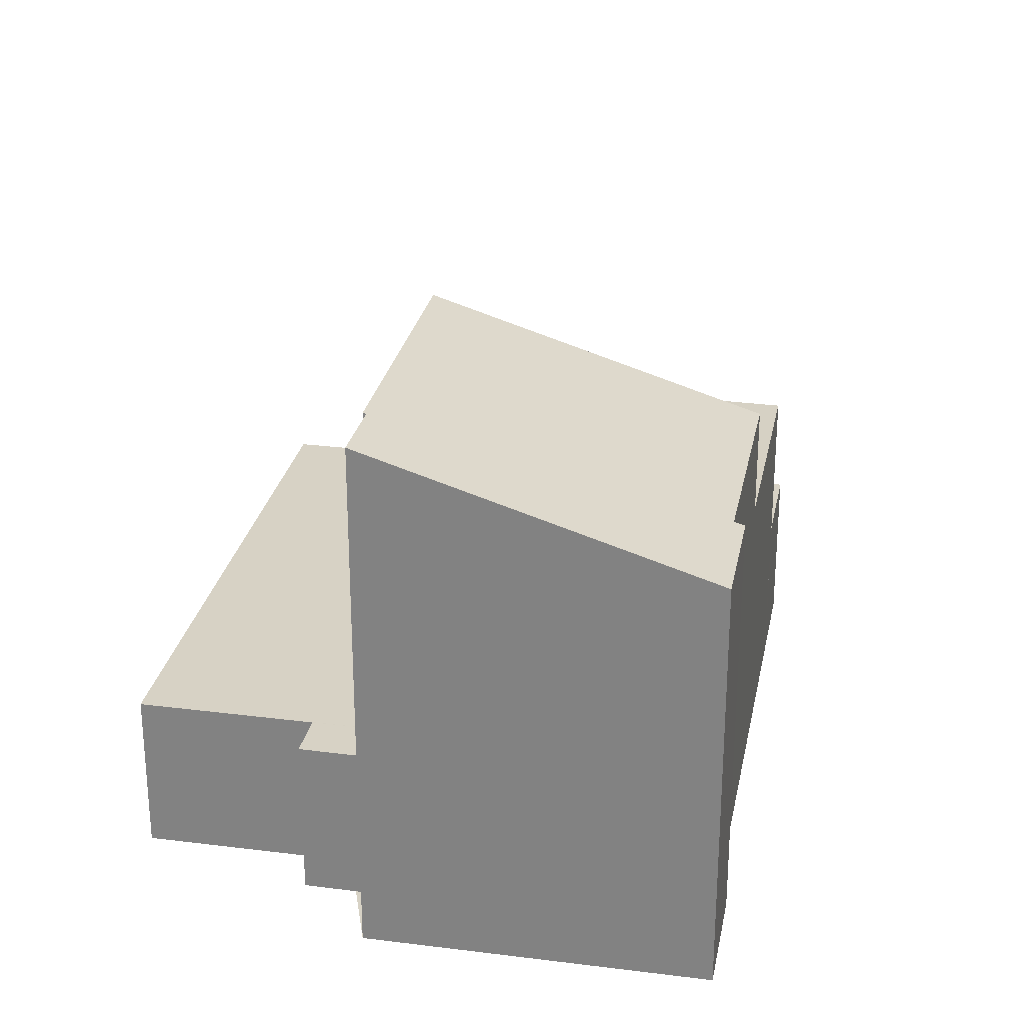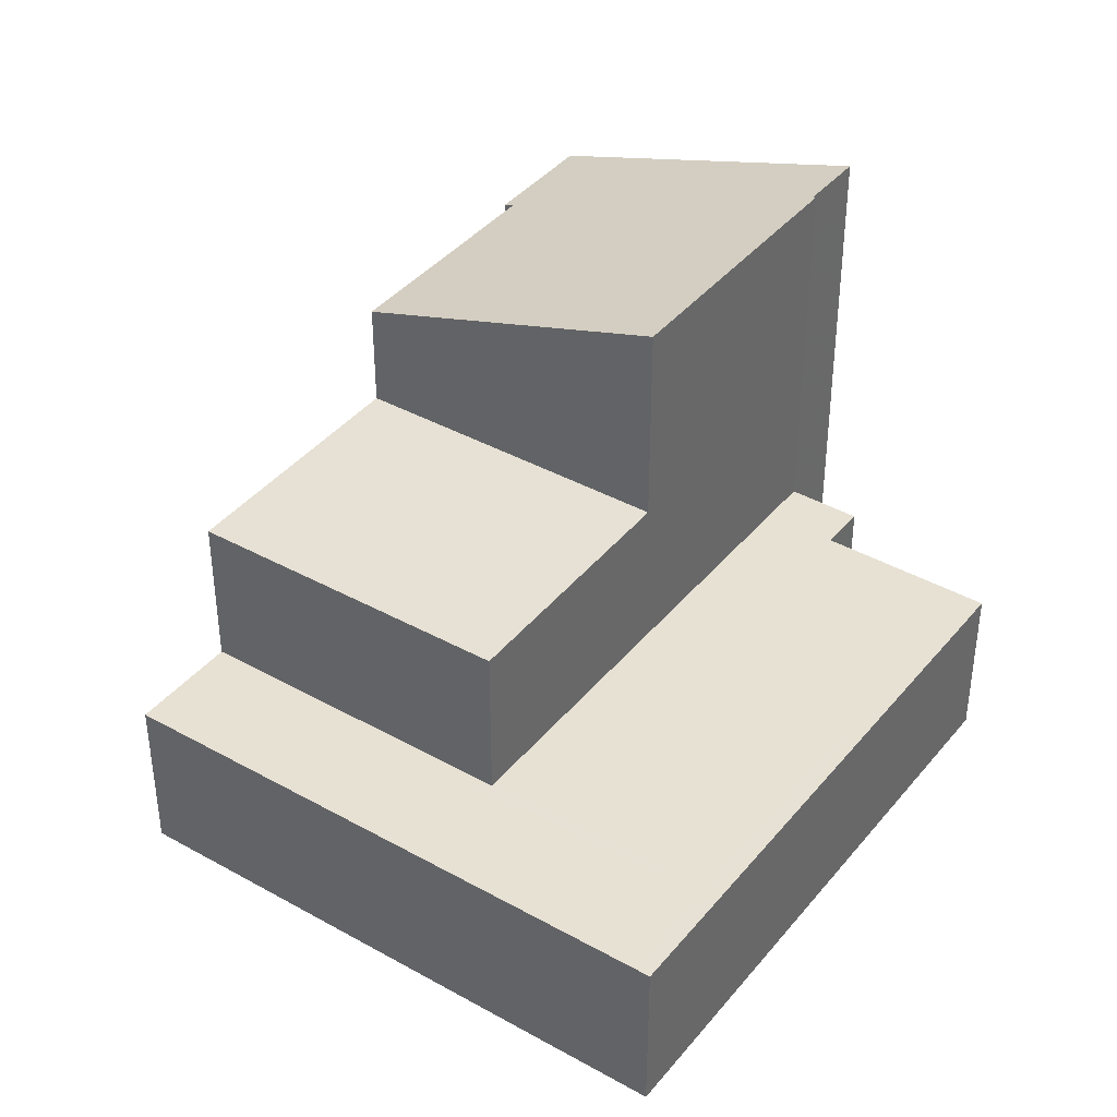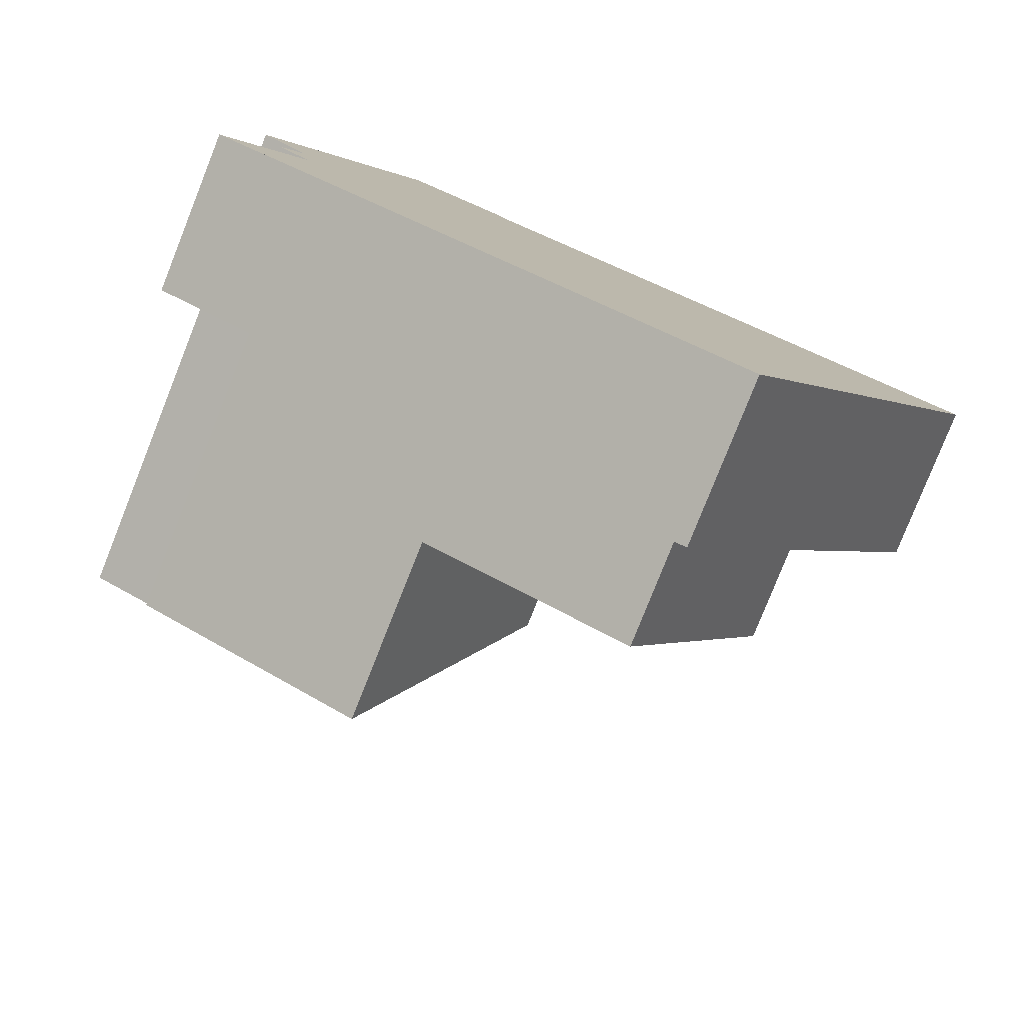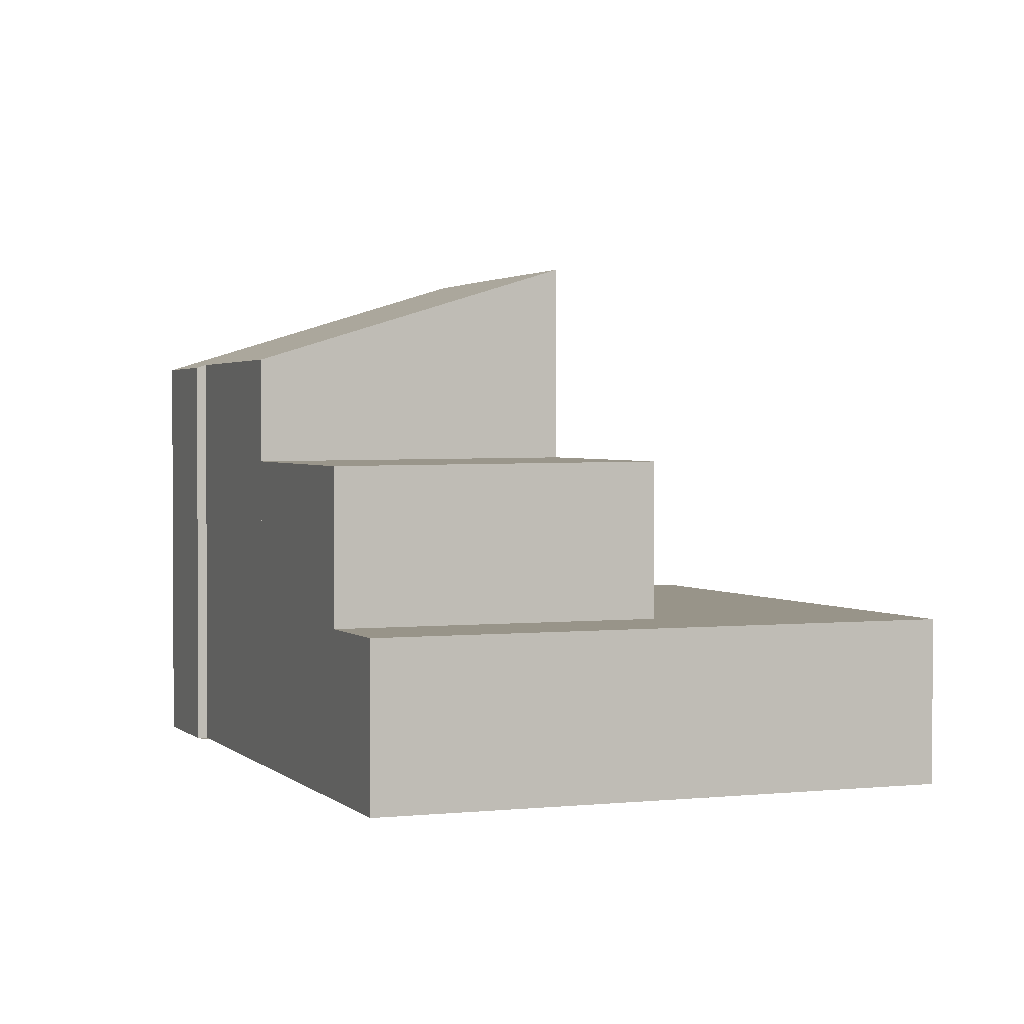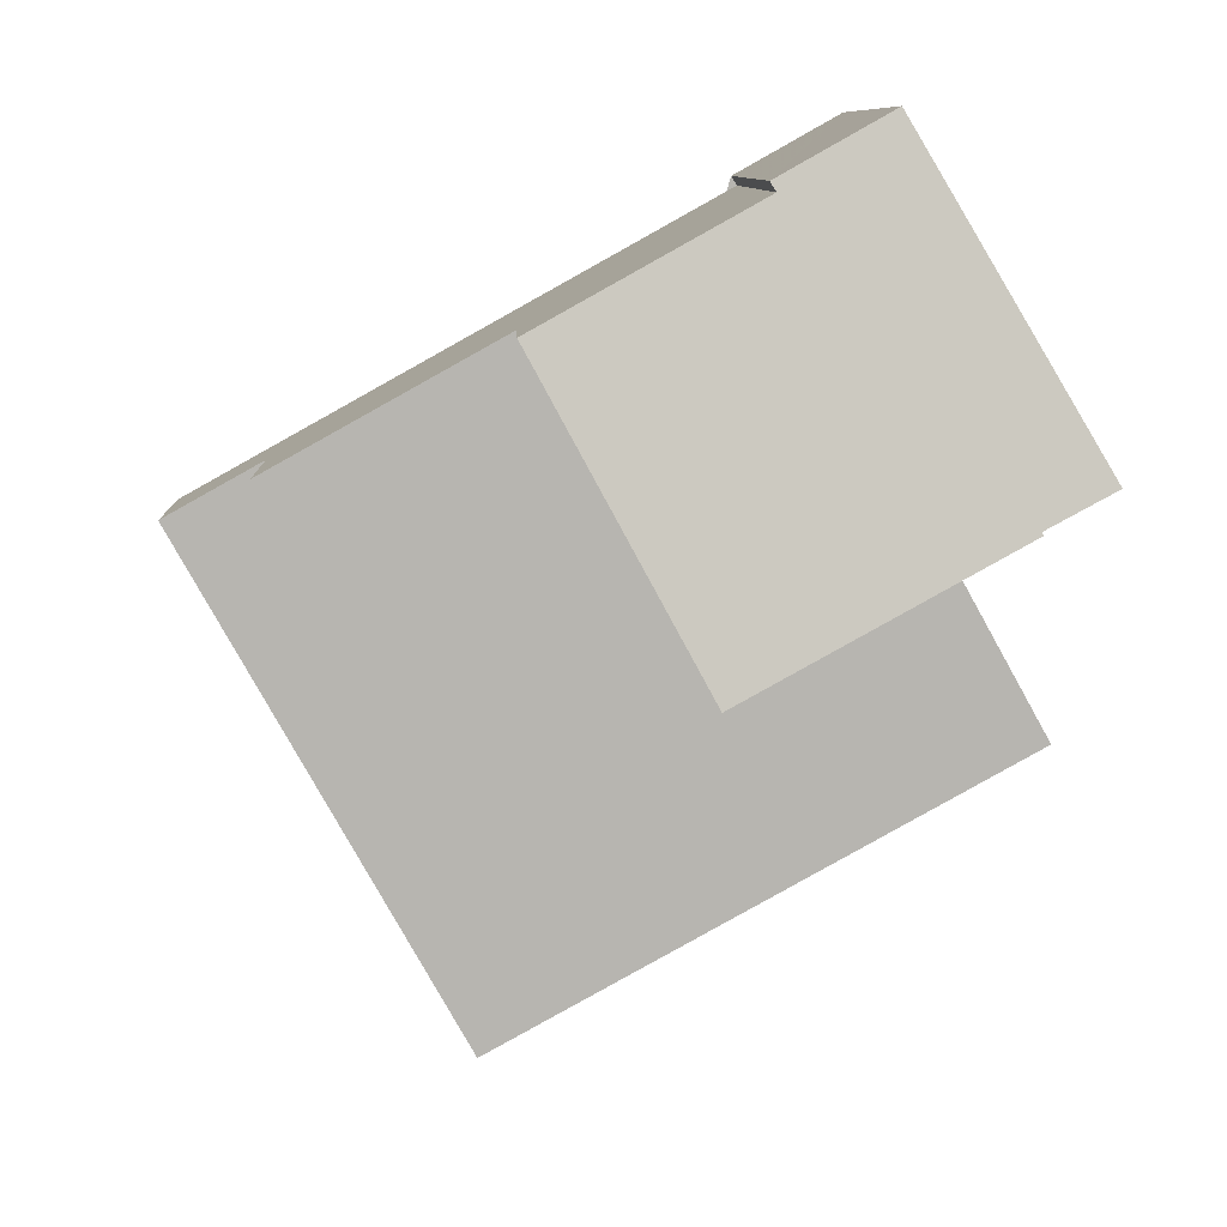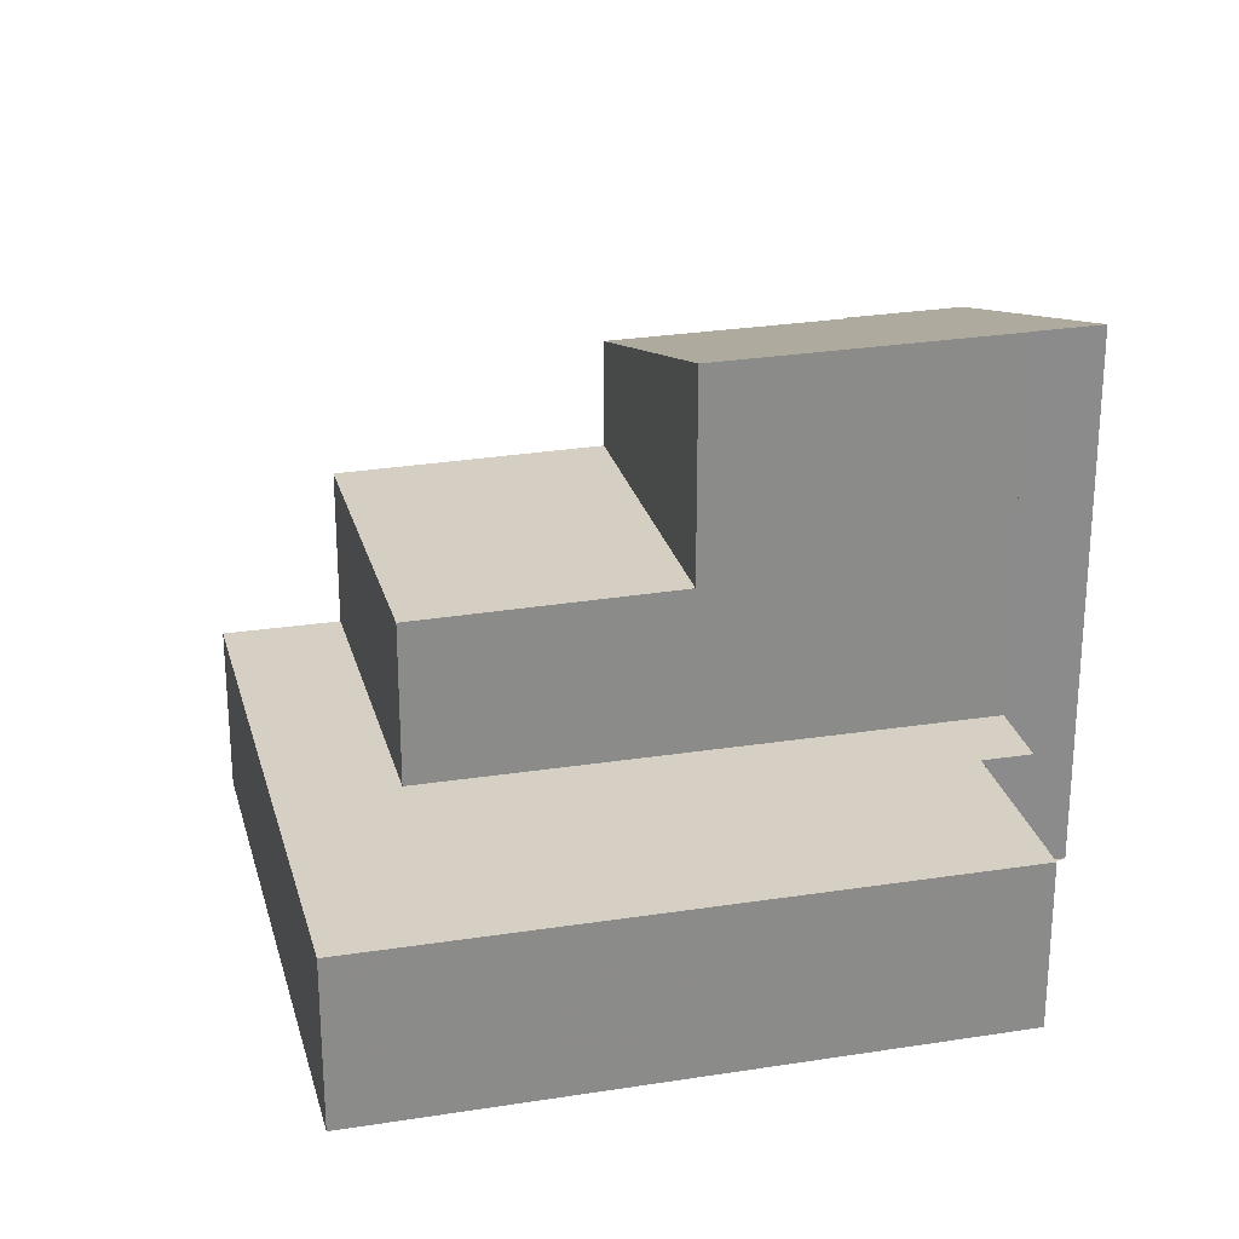
<metadata>
{"format":"obj","ext":"obj","renderer":"f3d","projection":"perspective","resolution":1024,"background":"white","views":[{"elev":27.2,"azim":130.0,"up":"+Z"},{"elev":39.6,"azim":-25.9,"up":"+Z"},{"elev":-79.8,"azim":158.3,"up":"+Y"},{"elev":1.8,"azim":-82.0,"up":"+Z"},{"elev":9.2,"azim":-1.9,"up":"+Y"},{"elev":26.2,"azim":15.1,"up":"+Z"}]}
</metadata>
<code>
v -1659 -2195 2.803
v -1668 -2200 2.831
v -1673 -2191 2.813
v -1660 -2192 2.796
v -1661 -2192 2.798
v -1664 -2186 7.363
v -1664 -2186 7.307
v -1662 -2185 7.315
v -1659 -2190 9.124
v -1660 -2191 9.114
v -1663 -2197 2.814
v -1665 -2193 2.806
v -1670 -2196 2.823
v -1660 -2191 2.793
v -1663 -2197 2.813
v -1669 -2200 2.83
v -1659 -2195 2.802
v -1660 -2191 2.793
v -1672 -2190 2.808
v -1668 -2188 7.343
v -1660 -2190 9.03
v -1665 -2193 8.997
v -1668 -2188 7.343
v -1660 -2191 9.132
v -1668 -2188 5.507
v -1665 -2193 5.559
v -1668 -2188 5.507
v -1660 -2191 5.602
v -1672 -2190 5.472
v -1664 -2186 7.362
v -1662 -2185 7.373
v -1665 -2193 2.806
v -1665 -2193 9.108
v -1665 -2193 5.563
v -1665 -2193 5.563
v -1669 -2195 2.818
v -1665 -2193 9.108
v -1660 -2191 9.132
v -1665 -2193 9.108
v -1669 -2195 5.528
v -1665 -2193 5.563
v -1665 -2193 5.559
v -1671 -2196 2.823
v -1665 -2193 8.997
v -1669 -2195 2.818
v -1669 -2195 5.524
v -1669 -2195 2.818
v -1672 -2191 2.809
v -1669 -2196 2.819
v -1667 -2199 2.826
v -1667 -2199 2.826
v -1661 -2191 2.796
v -1659 -2195 2.802
v -1659 -2195 2.803
v -1664 -2186 7.363
v -1661 -2191 9.019
v -1661 -2191 9.127
v -1661 -2191 2.796
v -1661 -2191 9.127
v -1661 -2191 5.595
v -1662 -2192 2.798
v -1660 -2195 2.804
v -1660 -2196 2.805
v -1665 -2187 7.359
v -1662 -2191 9.014
v -1662 -2192 9.123
v -1662 -2192 2.798
v -1662 -2192 9.123
v -1662 -2192 5.589
v -1667 -2194 2.812
v -1667 -2194 5.545
v -1667 -2194 2.812
v -1665 -2198 2.819
v -1665 -2198 2.82
v -1667 -2194 5.545
v -1667 -2194 5.542
v -1670 -2189 5.489
v -1668 -2200 2.831
v -1667 -2199 2.826
v -1660 -2195 2.805
v -1659 -2195 2.803
v -1663 -2197 2.814
v -1665 -2198 2.82
v -1659 -2195 2.803
v -1672 -2190 2.808
v -1669 -2195 2.818
v -1669 -2195 2.818
v -1669 -2195 5.528
v -1669 -2195 5.528
v -1669 -2195 5.524
v -1672 -2190 5.472
v -1667 -2199 2.825
v -1667 -2199 2.826
v -1669 -2195 2.818
v -1667 -2199 2.826
v -1671 -2196 2.823
v -1673 -2191 2.813
v -1670 -2196 2.823
v -1669 -2200 2.83
v -1668 -2200 2.831
v -1668 -2200 2.831
v -1659 -2195 2.803
v -1659 -2195 2.803
v -1659 -2195 0
v -1659 -2195 0
v -1668 -2200 2.831
v -1668 -2200 2.831
v -1668 -2200 -4.441e-16
v -1668 -2200 0
v -1673 -2191 2.813
v -1673 -2191 2.813
v -1673 -2191 0
v -1673 -2191 0
v -1661 -2192 2.798
v -1660 -2192 2.796
v -1660 -2192 0
v -1661 -2192 0
v -1659 -2195 2.802
v -1661 -2192 2.798
v -1661 -2192 0
v -1659 -2195 0
v -1664 -2186 7.362
v -1664 -2186 7.363
v -1664 -2186 8.882e-16
v -1664 -2186 8.882e-16
v -1662 -2185 7.315
v -1664 -2186 7.307
v -1664 -2186 8.882e-16
v -1662 -2185 -8.882e-16
v -1662 -2185 7.373
v -1662 -2185 7.315
v -1662 -2185 -8.882e-16
v -1662 -2185 0
v -1660 -2191 9.114
v -1659 -2190 9.124
v -1659 -2190 0
v -1660 -2191 0
v -1660 -2191 9.132
v -1660 -2191 9.114
v -1660 -2191 0
v -1660 -2191 0
v -1665 -2198 2.82
v -1663 -2197 2.814
v -1663 -2197 0
v -1665 -2198 0
v -1671 -2196 2.823
v -1670 -2196 2.823
v -1670 -2196 0
v -1671 -2196 0
v -1660 -2192 2.796
v -1660 -2191 2.793
v -1660 -2191 0
v -1660 -2192 0
v -1670 -2196 2.823
v -1669 -2200 2.83
v -1669 -2200 0
v -1670 -2196 0
v -1659 -2195 2.803
v -1659 -2195 2.802
v -1659 -2195 0
v -1659 -2195 4.441e-16
v -1665 -2187 7.359
v -1668 -2188 7.343
v -1668 -2188 0
v -1665 -2187 0
v -1659 -2190 9.124
v -1660 -2190 9.03
v -1660 -2190 0
v -1659 -2190 0
v -1664 -2186 7.307
v -1664 -2186 7.362
v -1664 -2186 8.882e-16
v -1664 -2186 8.882e-16
v -1660 -2190 9.03
v -1662 -2185 7.373
v -1662 -2185 0
v -1660 -2190 0
v -1673 -2191 2.813
v -1671 -2196 2.823
v -1671 -2196 0
v -1673 -2191 0
v -1672 -2190 2.808
v -1672 -2191 2.809
v -1672 -2191 0
v -1672 -2190 4.441e-16
v -1668 -2200 2.831
v -1667 -2199 2.826
v -1667 -2199 0
v -1668 -2200 0
v -1660 -2196 2.805
v -1659 -2195 2.803
v -1659 -2195 0
v -1660 -2196 -4.441e-16
v -1664 -2186 7.363
v -1664 -2186 7.363
v -1664 -2186 -8.882e-16
v -1664 -2186 8.882e-16
v -1663 -2197 2.814
v -1660 -2196 2.805
v -1660 -2196 -4.441e-16
v -1663 -2197 0
v -1664 -2186 7.363
v -1665 -2187 7.359
v -1665 -2187 0
v -1664 -2186 -8.882e-16
v -1667 -2199 2.826
v -1665 -2198 2.82
v -1665 -2198 0
v -1667 -2199 4.441e-16
v -1668 -2188 5.507
v -1670 -2189 5.489
v -1670 -2189 0
v -1668 -2188 -8.882e-16
v -1669 -2200 2.83
v -1668 -2200 2.831
v -1668 -2200 0
v -1669 -2200 0
v -1659 -2195 2.803
v -1659 -2195 2.803
v -1659 -2195 4.441e-16
v -1659 -2195 0
v -1670 -2189 5.489
v -1672 -2190 5.472
v -1672 -2190 0
v -1670 -2189 0
v -1667 -2199 2.826
v -1667 -2199 2.826
v -1667 -2199 4.441e-16
v -1667 -2199 0
v -1672 -2191 2.809
v -1673 -2191 2.813
v -1673 -2191 0
v -1672 -2191 0
v -1668 -2200 2.831
v -1668 -2200 2.831
v -1668 -2200 0
v -1668 -2200 -4.441e-16
v -1659 -2195 0
v -1668 -2200 0
v -1673 -2191 0
v -1664 -2186 0
v -1664 -2186 0
v -1662 -2185 0
v -1659 -2190 0
v -1660 -2191 0
v -1660 -2192 0
v -1661 -2192 0
f 94 49 47 86
f 92 50 49 94
f 52 14 4 5 17 53
f 95 51 79 93
f 84 1 54 81
f 65 22 20 64
f 77 25 26 76
f 42 35 39 44
f 30 7 8 31
f 69 34 33 68
f 67 32 34 69
f 66 37 22 65
f 76 26 41 75
f 46 29 19 45
f 86 47 48 85
f 44 23 27 42
f 45 36 40 46
f 97 48 47 96
f 96 47 49 98
f 98 49 50 99
f 101 79 51 100
f 71 34 32 70
f 61 52 53 62
f 81 54 63 80
f 55 6 30 31 21 56
f 59 24 28 60
f 60 28 18 58
f 56 21 9 10 38 57
f 62 15 12 61
f 80 63 11 82
f 64 55 56 65
f 68 59 60 69
f 69 60 58 67
f 65 56 57 66
f 88 71 70 87
f 72 12 15 73
f 82 11 74 83
f 91 77 76 90
f 90 76 75 89
f 99 50 79 101
f 80 62 53 81
f 82 15 62 80
f 83 73 15 82
f 93 79 50 92
f 81 53 17 84
f 92 73 83 93
f 94 72 73 92
f 93 83 74 95
f 96 43 3 97
f 98 13 43 96
f 99 16 13 98
f 100 2 78 101
f 101 78 16 99
f 103 104 105 102
f 107 108 109 106
f 111 112 113 110
f 115 116 117 114
f 119 120 121 118
f 123 124 125 122
f 127 128 129 126
f 131 132 133 130
f 135 136 137 134
f 139 140 141 138
f 143 144 145 142
f 147 148 149 146
f 151 152 153 150
f 155 156 157 154
f 159 160 161 158
f 163 164 165 162
f 167 168 169 166
f 171 172 173 170
f 175 176 177 174
f 179 180 181 178
f 183 184 185 182
f 187 188 189 186
f 191 192 193 190
f 195 196 197 194
f 199 200 201 198
f 203 204 205 202
f 207 208 209 206
f 211 212 213 210
f 215 216 217 214
f 219 220 221 218
f 223 224 225 222
f 227 228 229 226
f 231 232 233 230
f 235 236 237 234
f 239 240 241 242 243 244 245 246 247 238

</code>
